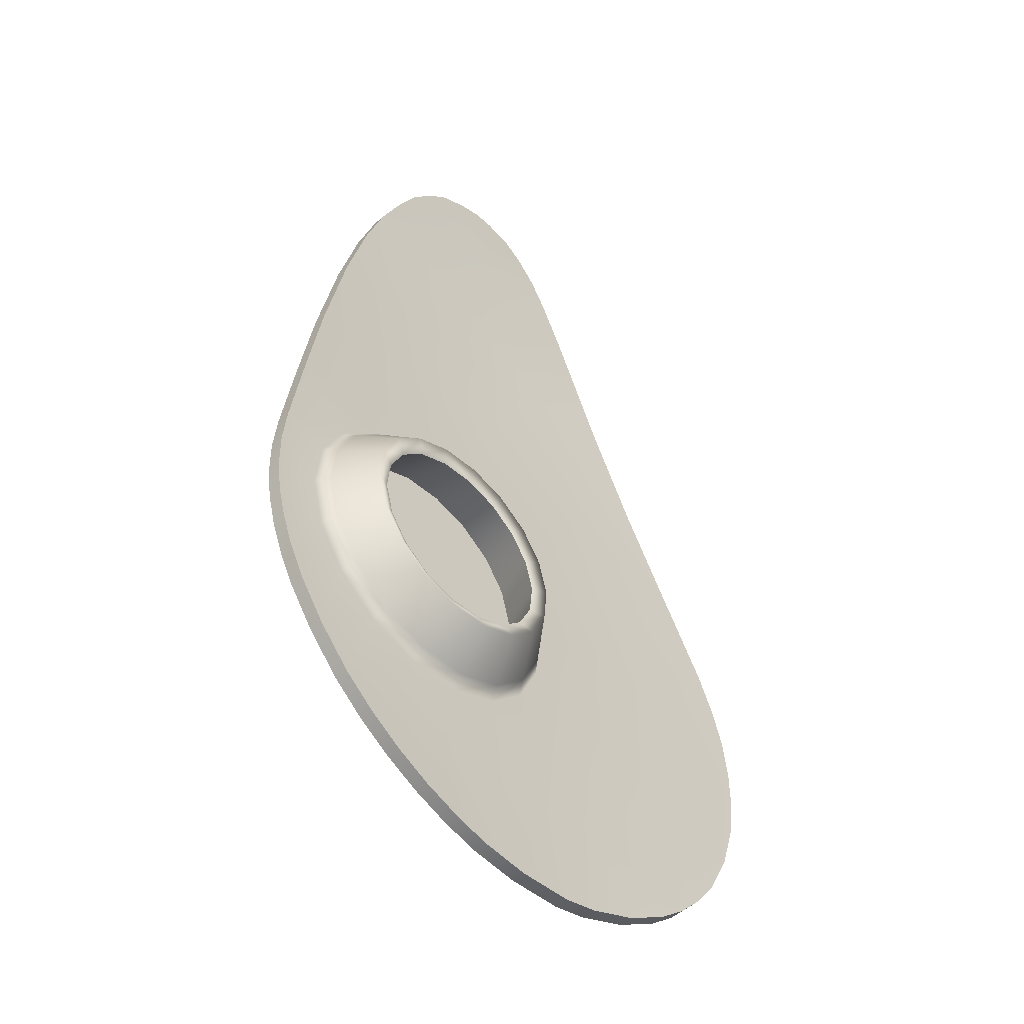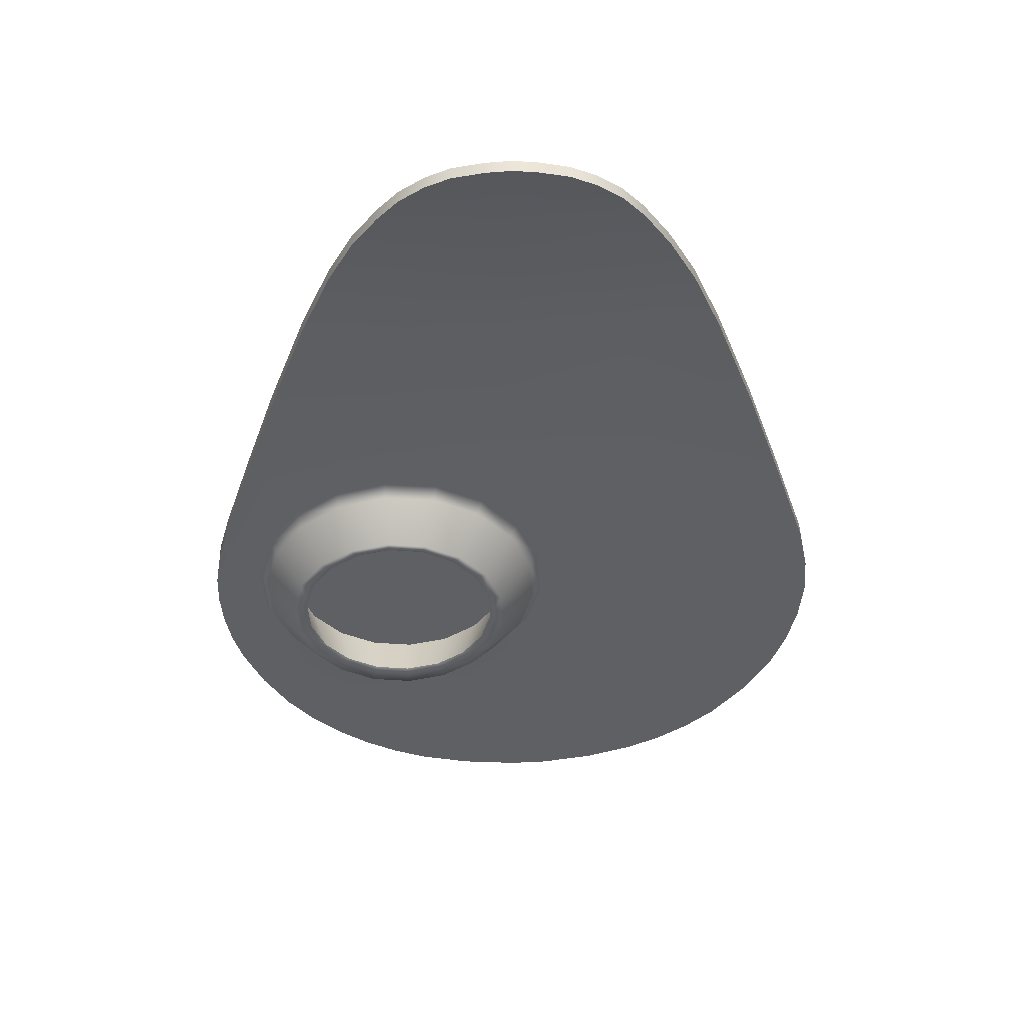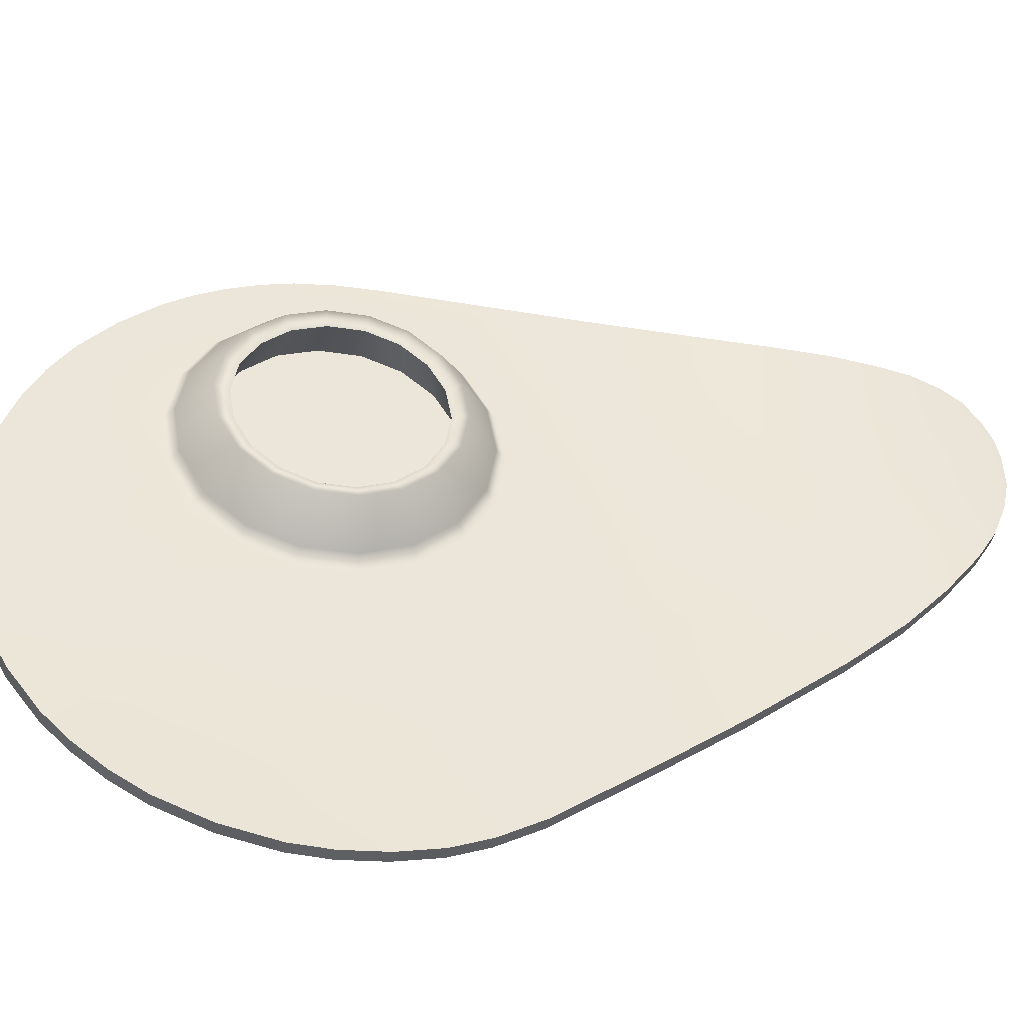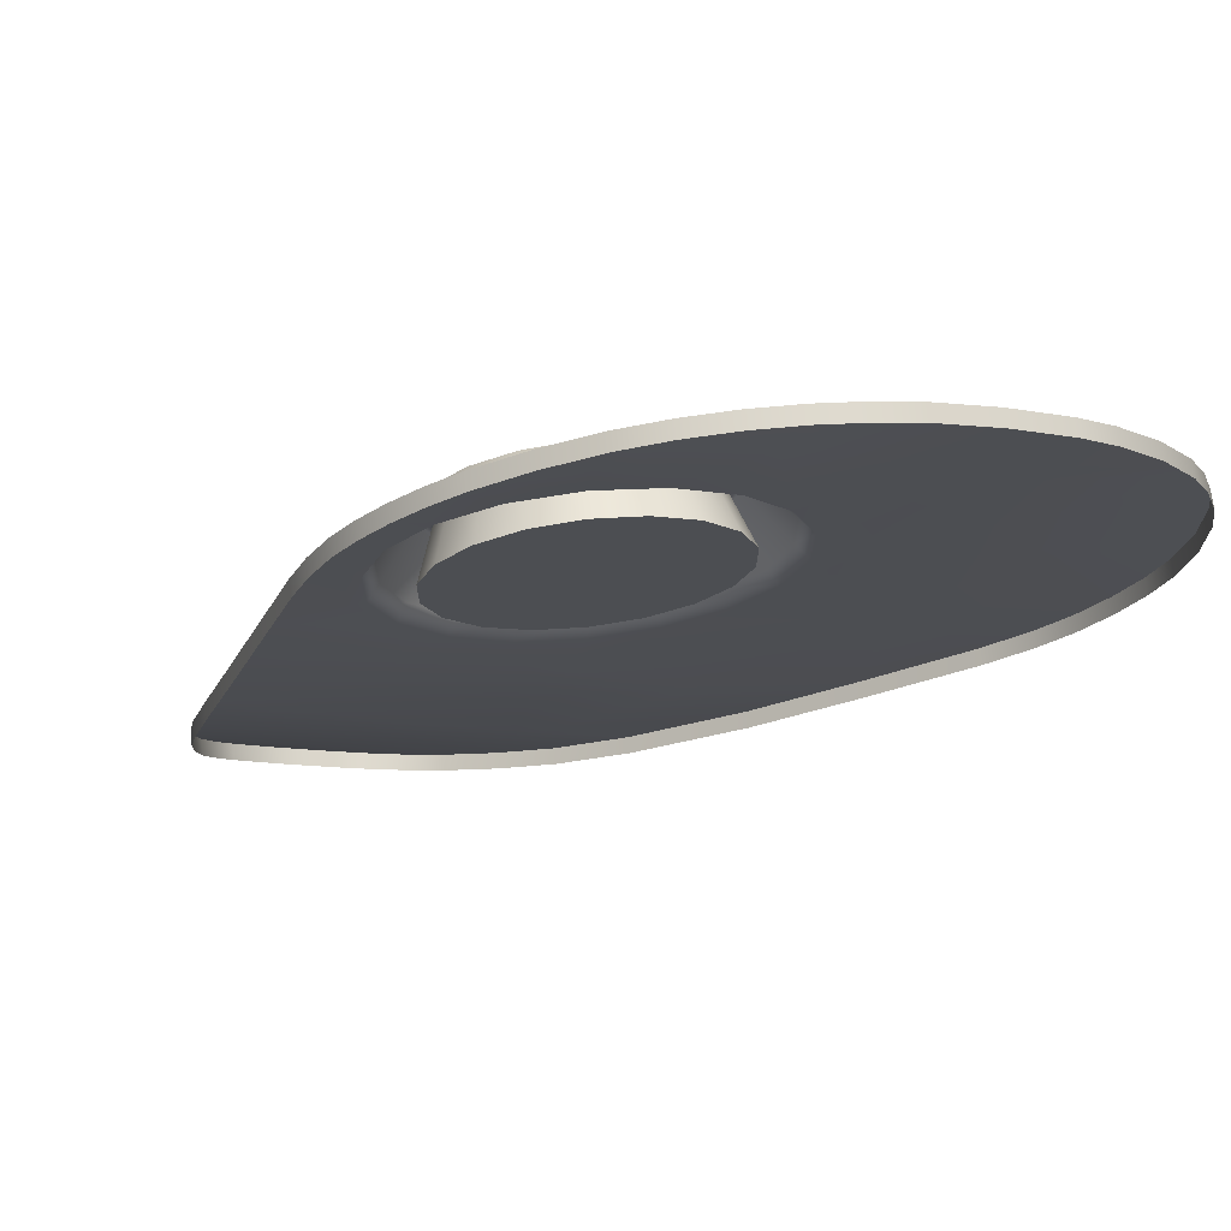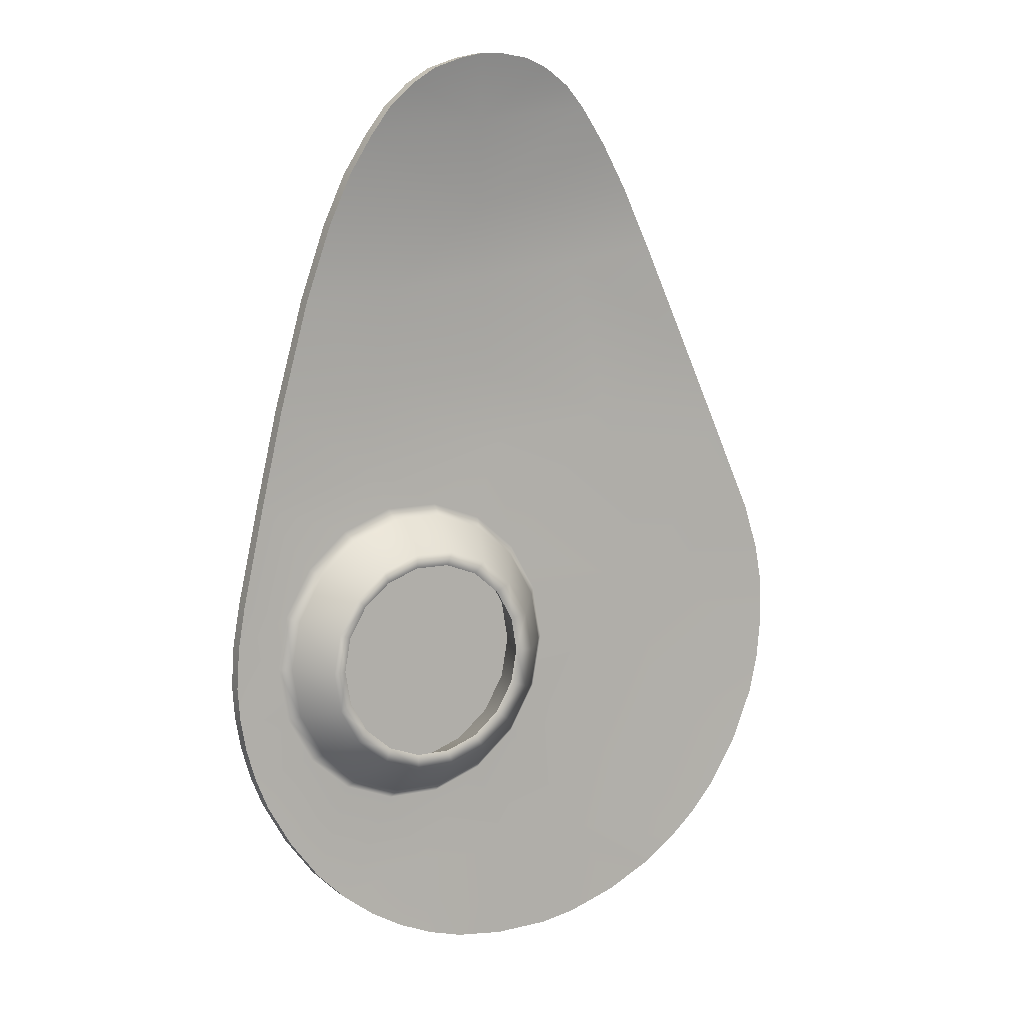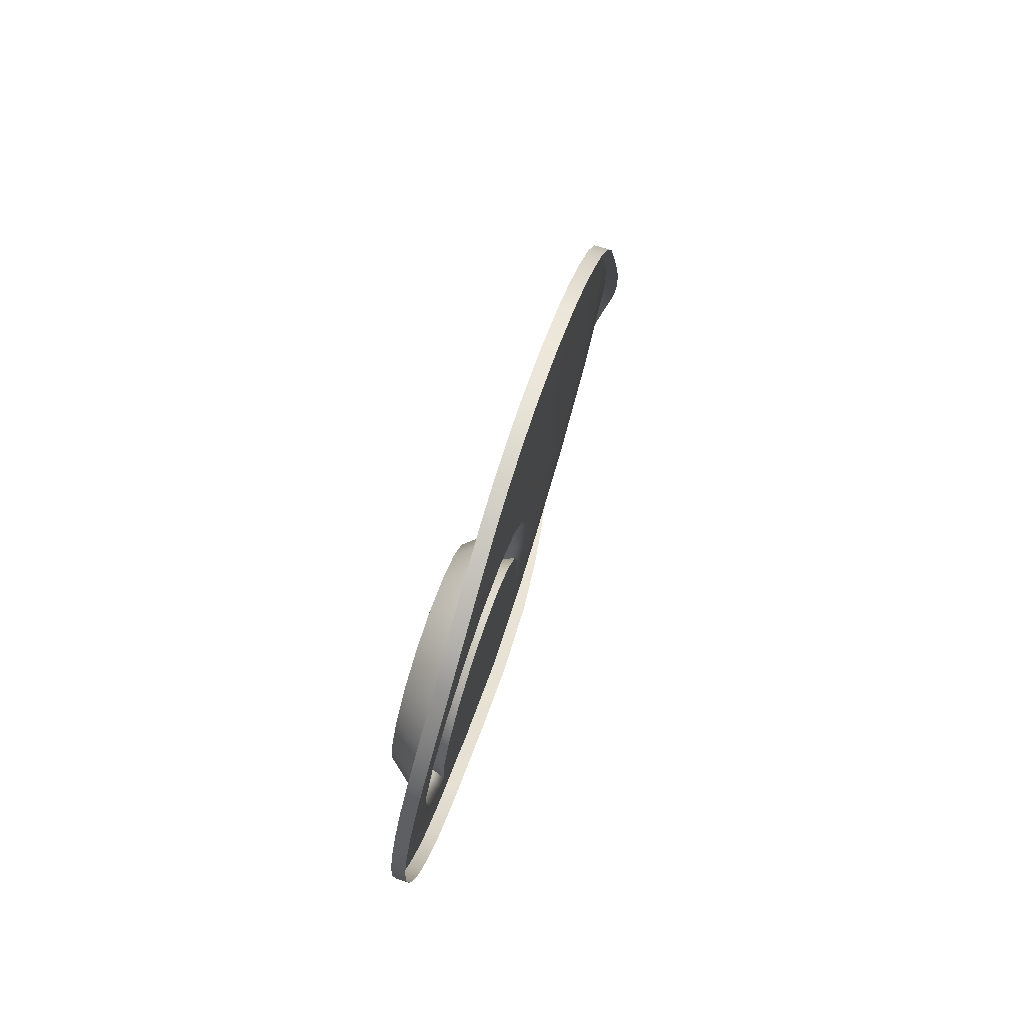
<metadata>
{"format":"obj","ext":"obj","renderer":"f3d","projection":"perspective","resolution":1024,"background":"white","views":[{"elev":-36.2,"azim":133.1,"up":"+Z"},{"elev":57.8,"azim":178.9,"up":"+Z"},{"elev":50.7,"azim":-106.5,"up":"+Y"},{"elev":-8.6,"azim":142.5,"up":"+Y"},{"elev":22.3,"azim":149.1,"up":"+Z"},{"elev":-69.4,"azim":-104.8,"up":"+Z"}]}
</metadata>
<code>
v 0.009501 -0.004576 0.003768
v 0.01955 -0.004417 0.003637
v 0.0058 0.001198 -0.02624
v 0.001 0.00069 -0.02329
v 0.01192 0.001238 -0.0265
v 0.01937 0.001071 -0.02507
v -0.001701 -0.000115 -0.01896
v 0.01701 -0.006169 0.01593
v 0.009501 -0.006235 0.0159
v 0.009501 -0.005436 0.009055
v 0.01864 -0.005308 0.008997
v 0.00199 -0.006169 0.01593
v 0.004253 -0.007255 0.02989
v 0.00588 -0.007192 0.03075
v 0.007984 -0.00715 0.03128
v 0.009502 -0.007139 0.03142
v 0.01102 -0.007151 0.03127
v 0.01314 -0.007191 0.03077
v 0.0148 -0.007257 0.02987
v 0.01648 -0.007329 0.02849
v 0.01787 -0.007382 0.02679
v 0.0196 -0.007406 0.02425
v 0.02127 -0.007311 0.02101
v 0.02338 -0.006918 0.01607
v 0.02606 -0.005963 0.008932
v 0.02826 -0.004876 0.002677
v 0.03049 -0.003689 -0.003814
v 0.03128 -0.003177 -0.006573
v 0.03176 -0.002672 -0.00926
v 0.03184 -0.002248 -0.01149
v 0.03169 -0.001819 -0.01371
v 0.0313 -0.001392 -0.01592
v 0.03067 -0.000973 -0.01808
v 0.0293 -0.000382 -0.02115
v 0.02754 0.00016 -0.02402
v 0.02575 0.000548 -0.02614
v 0.02371 0.000875 -0.02803
v 0.02151 0.00113 -0.02962
v 0.01918 0.001316 -0.03091
v 0.01678 0.001435 -0.0319
v 0.01341 0.001516 -0.03275
v 0.009508 0.001542 -0.03314
v 0.006874 0.001533 -0.03298
v 0.003259 0.001465 -0.03221
v -0.000177 0.001313 -0.03091
v -0.002505 0.001129 -0.02962
v -0.00471 0.000874 -0.02803
v -0.006756 0.000546 -0.02614
v -0.009156 -1.6e-05 -0.02309
v -0.011 -0.000653 -0.01975
v -0.01194 -0.001153 -0.01717
v -0.01258 -0.001721 -0.01423
v -0.01285 -0.002304 -0.01119
v -0.01264 -0.002828 -0.008433
v -0.01192 -0.003447 -0.005132
v -0.009519 -0.004744 0.001933
v -0.00441 -0.006902 0.01598
v -0.002486 -0.007285 0.02055
v -0.000723 -0.00739 0.02393
v 0.001121 -0.007386 0.0268
v 0.002517 -0.007328 0.0285
v -0.006756 0.001477 -0.02595
v -0.00471 0.001805 -0.02785
v -0.002505 0.00206 -0.02943
v -0.000177 0.002241 -0.03073
v 0.003259 0.002392 -0.03202
v 0.006874 0.00246 -0.0328
v 0.009508 0.002468 -0.03295
v 0.01341 0.002442 -0.03256
v 0.01678 0.002362 -0.03172
v 0.01918 0.002247 -0.03072
v 0.02575 0.001481 -0.02596
v 0.02151 0.002061 -0.02943
v 0.02371 0.001807 -0.02785
v -0.011 0.000279 -0.01956
v -0.009156 0.000915 -0.0229
v 0.02754 0.001093 -0.02384
v 0.03067 -4e-05 -0.0179
v 0.0293 0.00055 -0.02097
v -0.01258 -0.000789 -0.01404
v -0.01285 -0.001372 -0.01101
v 0.0313 -0.00046 -0.01574
v 0.03169 -0.000887 -0.01353
v 0.03184 -0.001315 -0.0113
v 0.03176 -0.001739 -0.009074
v -0.01192 -0.002513 -0.004946
v 0.03128 -0.002243 -0.006387
v 0.03049 -0.002755 -0.003628
v 0.02338 -0.00598 0.01626
v 0.001119 -0.006439 0.02699
v 0.002515 -0.006375 0.02868
v -0.000723 -0.006447 0.02412
v 0.007984 -0.006177 0.03148
v 0.005877 -0.006223 0.03094
v 0.004248 -0.006292 0.03008
v 0.01102 -0.006178 0.03146
v 0.009502 -0.006165 0.03161
v 0.01315 -0.006221 0.03096
v 0.0196 -0.006462 0.02444
v 0.02128 -0.006371 0.02119
v 0.01787 -0.006434 0.02697
v 0.01648 -0.006375 0.02868
v 0.0148 -0.006296 0.03007
v -0.002486 -0.006345 0.02073
v -0.00441 -0.005963 0.01617
v -0.009519 -0.00381 0.002119
v -0.01264 -0.001895 -0.008248
v -0.01194 -0.000221 -0.01698
v 0.02826 -0.003941 0.002863
v 0.02606 -0.005027 0.009119
v 0.01021 0.001711 -0.009956
v 0.0149 0.002907 -0.01616
v 0.01262 0.002622 -0.01468
v 0.01037 0.001195 -0.007277
v 0.01333 0.000344 -0.002862
v 0.01578 0.000112 -0.00166
v 0.02115 0.000172 -0.001972
v 0.02343 0.000457 -0.003449
v 0.02568 0.001885 -0.01085
v 0.02584 0.001368 -0.008175
v 0.02272 0.002735 -0.01527
v 0.02028 0.002967 -0.01647
v 0.01849 5.3e-05 -0.00135
v 0.02506 0.000872 -0.005603
v 0.0246 0.002359 -0.01332
v 0.01756 0.003027 -0.01678
v 0.01099 0.002207 -0.01253
v 0.01145 0.00072 -0.004813
v 0.01122 0.001294 -0.009917
v 0.01531 0.002335 -0.01532
v 0.01332 0.002087 -0.01403
v 0.01136 0.000845 -0.007585
v 0.01394 0.000104 -0.003743
v 0.01607 -9.7e-05 -0.002696
v 0.02074 -4.5e-05 -0.002967
v 0.02273 0.000203 -0.004253
v 0.02469 0.001445 -0.0107
v 0.02483 0.000996 -0.008366
v 0.02211 0.002186 -0.01454
v 0.01998 0.002387 -0.01559
v 0.01843 -0.000149 -0.002427
v 0.02415 0.000564 -0.006128
v 0.02375 0.001858 -0.01284
v 0.01762 0.002439 -0.01586
v 0.0119 0.001726 -0.01215
v 0.0123 0.000432 -0.00544
v 0.02589 -0.001839 -0.01162
v 0.02605 -0.00237 -0.00887
v 0.02525 -0.002879 -0.006229
v 0.02358 -0.003305 -0.004016
v 0.02123 -0.003598 -0.0025
v 0.0185 -0.003721 -0.001862
v 0.01571 -0.00366 -0.002179
v 0.0132 -0.003422 -0.003414
v 0.01128 -0.003035 -0.005418
v 0.01016 -0.002548 -0.007948
v 0.009996 -0.002017 -0.0107
v 0.0108 -0.001508 -0.01334
v 0.01247 -0.001082 -0.01555
v 0.01482 -0.000789 -0.01707
v 0.01755 -0.000666 -0.01771
v 0.02034 -0.000728 -0.01739
v 0.02285 -0.000966 -0.01616
v 0.02477 -0.001352 -0.01415
v 0.01158 -0.003616 -0.001227
v 0.01494 -0.003898 0.000405
v 0.01866 -0.003902 0.000787
v 0.02226 -0.003648 -0.000104
v 0.02531 -0.003188 -0.002131
v 0.02748 -0.002598 -0.005037
v 0.02853 -0.001934 -0.008494
v 0.02833 -0.001257 -0.0121
v 0.02689 -0.000647 -0.01544
v 0.02439 -0.000186 -0.01811
v 0.02109 7.3e-05 -0.01981
v 0.01739 0.000103 -0.02029
v 0.01374 -9.4e-05 -0.01948
v 0.008356 -0.00107 -0.0145
v 0.0106 -0.000499 -0.01746
v 0.007287 -0.001745 -0.01097
v 0.007508 -0.002455 -0.007287
v 0.008998 -0.003108 -0.003903
v -0.007155 -0.004978 0.008851
v -0.007155 -0.005914 0.008664
v 0.009395 -0.006558 0.02096
v 0.009495 -0.006537 0.02699
v -0.002511 -0.002007 -0.009272
v -7.1e-05 -0.004671 0.00467
v 0.01202 -0.002626 -0.001636
v 0.009612 -0.002151 -0.00413
v 0.008223 -0.001543 -0.007284
v 0.008017 -0.000881 -0.01071
v 0.009014 -0.000251 -0.01401
v 0.0111 0.000282 -0.01677
v 0.01403 0.000656 -0.01865
v 0.01743 0.000834 -0.01941
v 0.02089 0.000796 -0.01897
v 0.02397 0.000544 -0.0174
v 0.02632 0.000104 -0.01491
v 0.02767 -0.000472 -0.01179
v 0.02786 -0.001108 -0.008414
v 0.02688 -0.001731 -0.005179
v 0.02484 -0.002277 -0.00246
v 0.02198 -0.002693 -0.000571
v 0.01862 -0.002913 0.000252
v 0.01515 -0.002895 -0.000111
f 12 105 104
f 108 7 75
f 188 1 182
f 1 165 182
f 180 187 181
f 63 4 64
f 4 3 64
f 5 69 68
f 67 66 3
f 66 65 3
f 69 5 70
f 5 6 70
f 180 178 187
f 178 7 187
f 75 7 76
f 7 62 76
f 71 6 73
f 6 74 73
f 6 72 74
f 108 80 7
f 80 187 7
f 86 106 187
f 106 188 187
f 109 2 110
f 2 11 110
f 100 89 8
f 188 10 1
f 106 183 188
f 86 187 107
f 80 81 187
f 187 81 107
f 1 2 166
f 2 167 166
f 1 166 165
f 169 168 109
f 168 2 109
f 170 169 88
f 169 109 88
f 88 87 170
f 172 84 83
f 78 173 82
f 5 177 6
f 177 176 6
f 175 6 176
f 3 4 178
f 4 7 178
f 178 179 3
f 179 5 3
f 5 179 177
f 104 92 185
f 99 100 185
f 90 91 186
f 186 91 95
f 101 186 102
f 102 186 103
f 95 94 186
f 94 97 186
f 103 186 98
f 186 97 98
f 67 68 43
f 68 42 43
f 84 30 83
f 30 31 83
f 102 20 101
f 20 21 101
f 111 129 127
f 129 145 127
f 152 141 151
f 141 135 151
f 164 143 163
f 143 139 163
f 125 199 121
f 199 198 121
f 92 90 185
f 90 186 185
f 65 66 45
f 66 44 45
f 33 78 32
f 78 82 32
f 99 22 100
f 22 23 100
f 50 51 75
f 51 108 75
f 146 132 128
f 132 114 128
f 150 136 149
f 136 142 149
f 162 140 161
f 140 144 161
f 118 117 203
f 117 204 203
f 119 200 125
f 200 199 125
f 5 68 3
f 68 67 3
f 66 67 44
f 67 43 44
f 32 82 31
f 82 83 31
f 101 21 99
f 21 22 99
f 109 26 88
f 26 27 88
f 188 183 12
f 183 105 12
f 132 129 114
f 129 111 114
f 151 135 150
f 135 136 150
f 163 139 162
f 139 140 162
f 174 173 79
f 173 78 79
f 114 191 128
f 191 190 128
f 64 65 46
f 65 45 46
f 78 33 79
f 33 34 79
f 100 23 89
f 23 24 89
f 80 108 52
f 108 51 52
f 188 12 10
f 12 9 10
f 133 146 115
f 146 128 115
f 149 142 148
f 142 138 148
f 161 144 160
f 144 130 160
f 173 172 82
f 172 83 82
f 115 128 189
f 128 190 189
f 76 62 49
f 62 48 49
f 72 36 74
f 36 37 74
f 97 93 16
f 93 15 16
f 106 86 56
f 86 55 56
f 117 135 123
f 135 141 123
f 121 139 125
f 139 143 125
f 158 145 157
f 145 129 157
f 123 116 205
f 116 206 205
f 172 171 84
f 171 85 84
f 122 197 126
f 197 196 126
f 111 192 114
f 192 191 114
f 71 70 6
f 7 4 62
f 4 63 62
f 63 64 47
f 64 46 47
f 79 34 77
f 34 35 77
f 94 95 14
f 95 13 14
f 107 81 54
f 81 53 54
f 105 183 57
f 183 184 57
f 134 133 116
f 133 115 116
f 148 138 147
f 138 137 147
f 160 130 159
f 130 131 159
f 117 123 204
f 123 205 204
f 126 196 112
f 196 195 112
f 65 64 3
f 81 80 53
f 80 52 53
f 73 38 71
f 38 39 71
f 96 17 98
f 17 18 98
f 104 105 58
f 105 57 58
f 110 25 109
f 25 26 109
f 142 136 124
f 136 118 124
f 126 144 122
f 144 140 122
f 156 132 155
f 132 146 155
f 189 206 115
f 206 116 115
f 124 202 120
f 202 201 120
f 111 127 192
f 127 193 192
f 93 97 94
f 62 63 48
f 63 47 48
f 36 72 35
f 72 77 35
f 93 94 15
f 94 14 15
f 86 107 55
f 107 54 55
f 183 106 184
f 106 56 184
f 141 134 123
f 134 116 123
f 125 143 119
f 143 137 119
f 159 131 158
f 131 145 158
f 167 2 168
f 120 201 119
f 201 200 119
f 188 182 187
f 182 181 187
f 11 10 8
f 10 9 8
f 91 90 61
f 90 60 61
f 70 40 69
f 40 41 69
f 87 28 85
f 28 29 85
f 103 19 102
f 19 20 102
f 89 24 110
f 24 25 110
f 137 138 119
f 138 120 119
f 131 130 113
f 130 112 113
f 154 133 153
f 133 134 153
f 124 118 202
f 118 203 202
f 79 77 174
f 77 175 174
f 9 185 8
f 185 100 8
f 75 76 50
f 76 49 50
f 74 37 73
f 37 38 73
f 97 16 96
f 16 17 96
f 118 136 117
f 136 135 117
f 140 139 122
f 139 121 122
f 157 129 156
f 129 132 156
f 96 98 97
f 95 91 13
f 91 61 13
f 69 41 68
f 41 42 68
f 85 29 84
f 29 30 84
f 98 18 103
f 18 19 103
f 145 131 127
f 131 113 127
f 153 134 152
f 134 141 152
f 147 137 164
f 137 143 164
f 77 72 175
f 72 6 175
f 112 195 113
f 195 194 113
f 186 101 185
f 101 99 185
f 2 1 11
f 1 10 11
f 90 92 60
f 92 59 60
f 71 39 70
f 39 40 70
f 88 27 87
f 27 28 87
f 92 104 59
f 104 58 59
f 8 89 11
f 89 110 11
f 120 138 124
f 138 142 124
f 112 130 126
f 130 144 126
f 155 146 154
f 146 133 154
f 85 171 87
f 171 170 87
f 121 198 122
f 198 197 122
f 113 194 127
f 194 193 127
f 9 12 185
f 12 104 185
f 182 165 190
f 165 189 190
f 182 190 181
f 190 191 181
f 181 191 180
f 191 192 180
f 178 180 193
f 180 192 193
f 178 193 179
f 193 194 179
f 179 194 177
f 194 195 177
f 177 195 176
f 195 196 176
f 176 196 175
f 196 197 175
f 175 197 174
f 197 198 174
f 174 198 173
f 198 199 173
f 173 199 172
f 199 200 172
f 172 200 171
f 200 201 171
f 171 201 170
f 201 202 170
f 169 170 203
f 170 202 203
f 168 169 204
f 169 203 204
f 167 168 205
f 168 204 205
f 166 167 206
f 167 205 206
f 165 166 189
f 166 206 189
f 151 150 152
f 152 150 153
f 153 150 154
f 154 150 155
f 155 150 156
f 156 150 157
f 157 150 158
f 158 150 159
f 159 150 160
f 160 150 161
f 161 150 162
f 162 150 163
f 163 150 164
f 164 150 147
f 147 150 148
f 148 150 149

</code>
